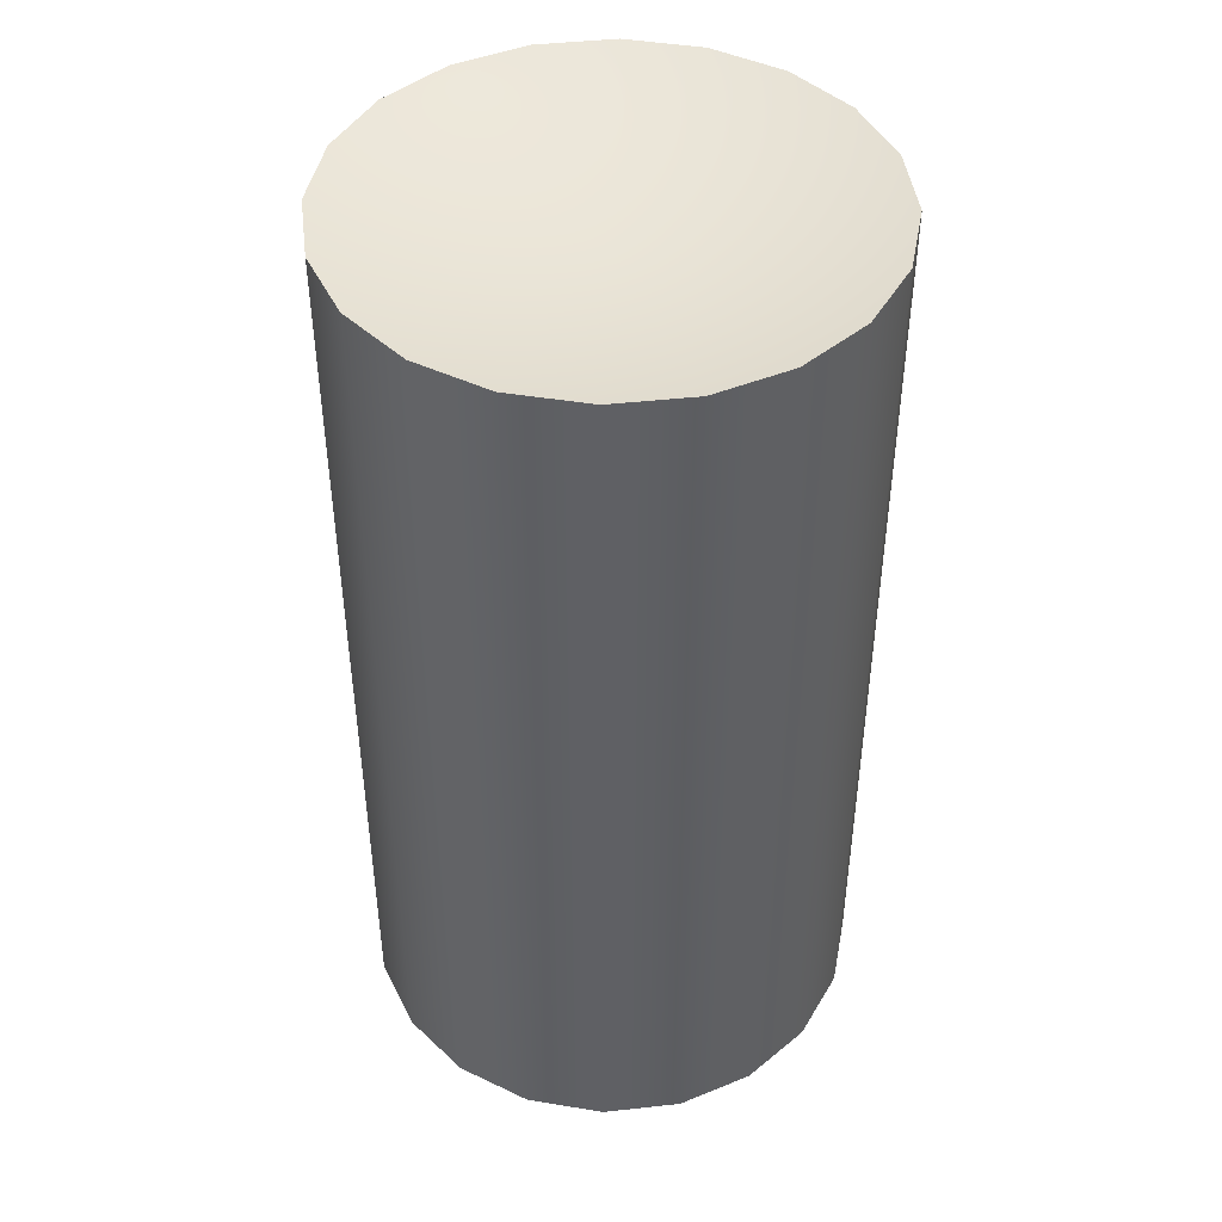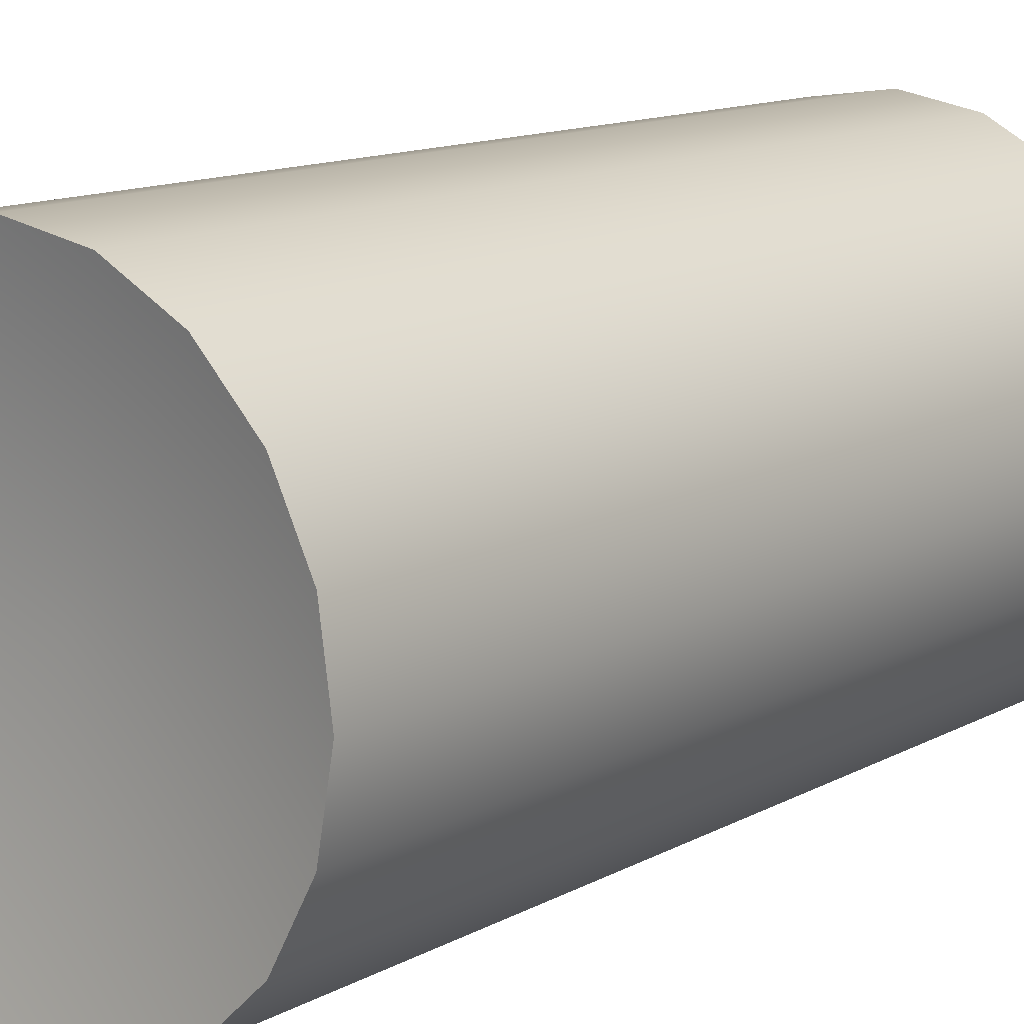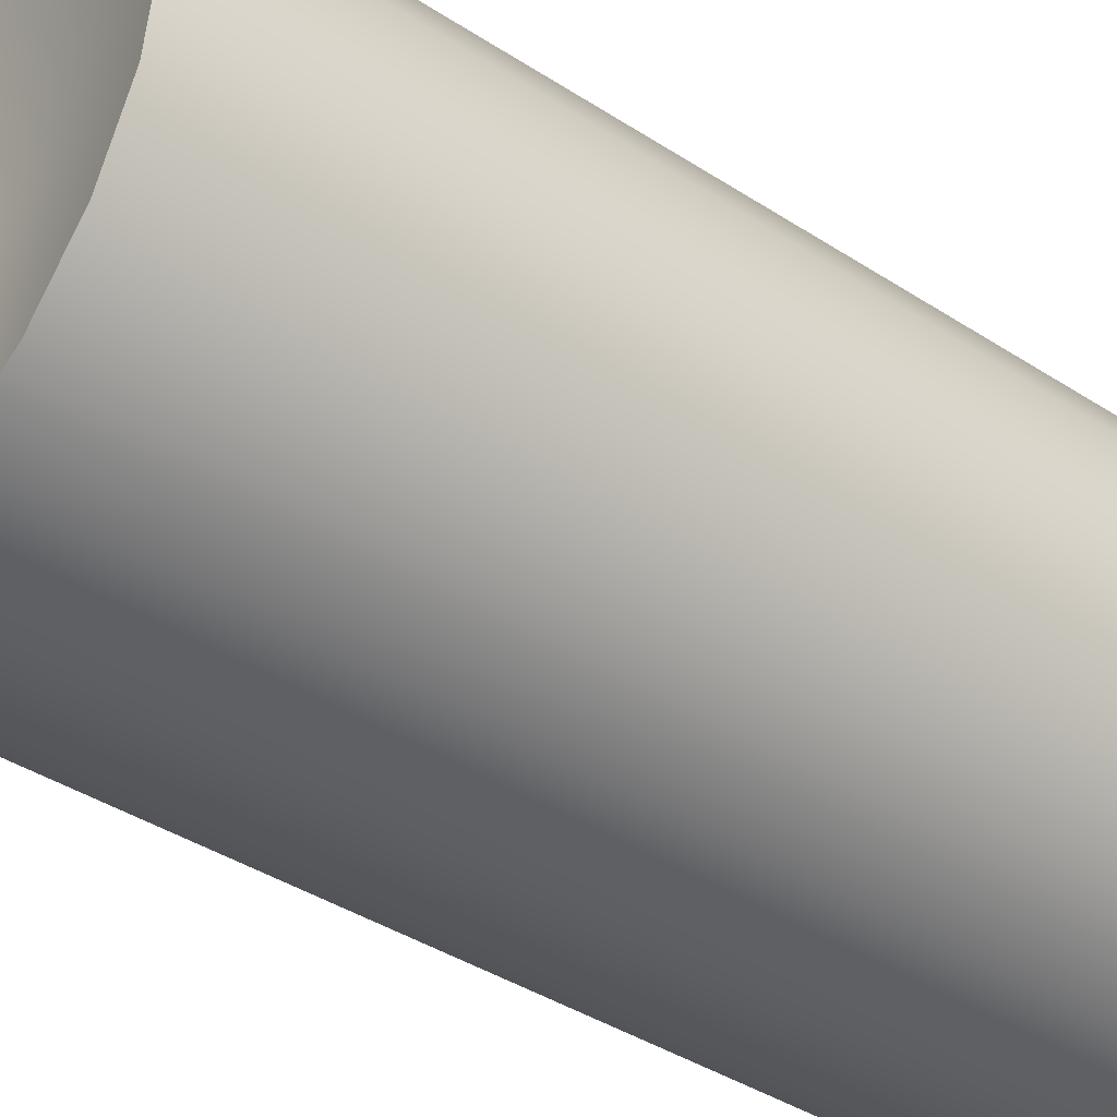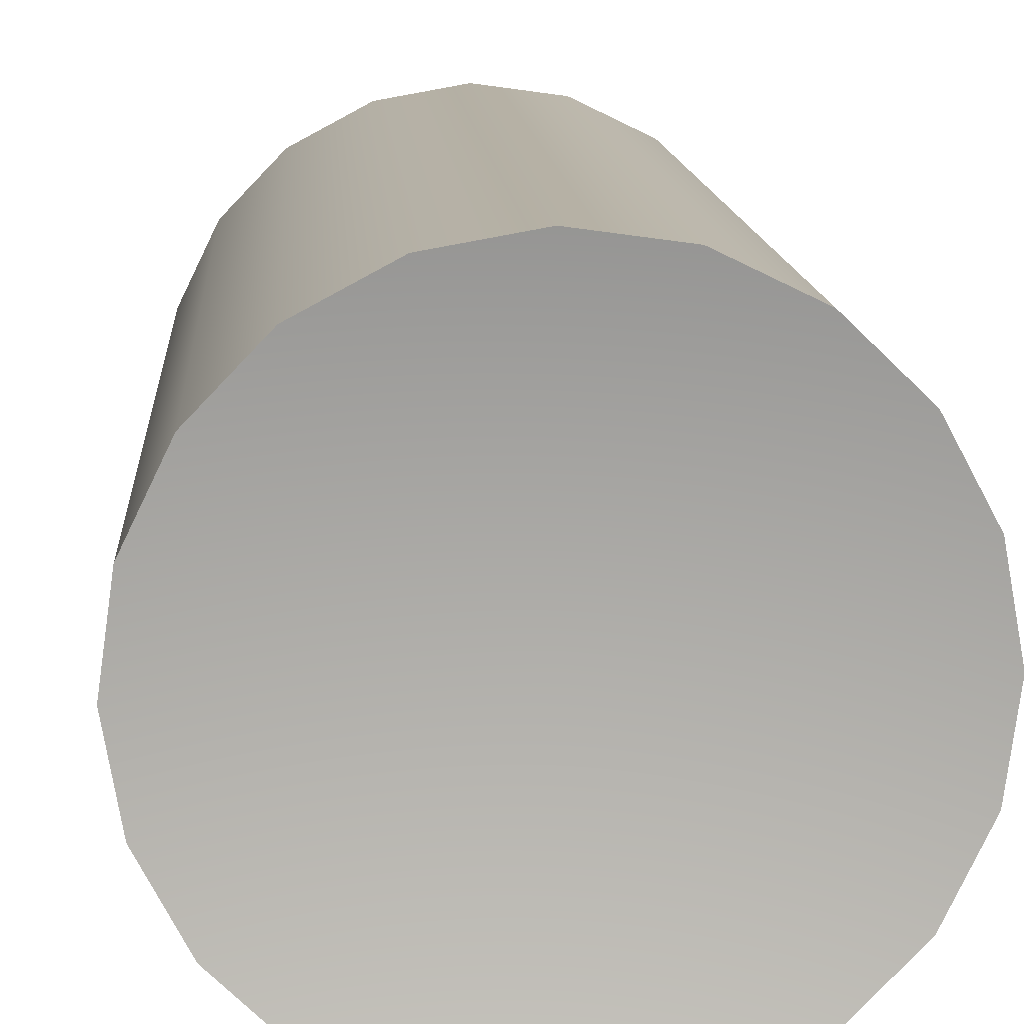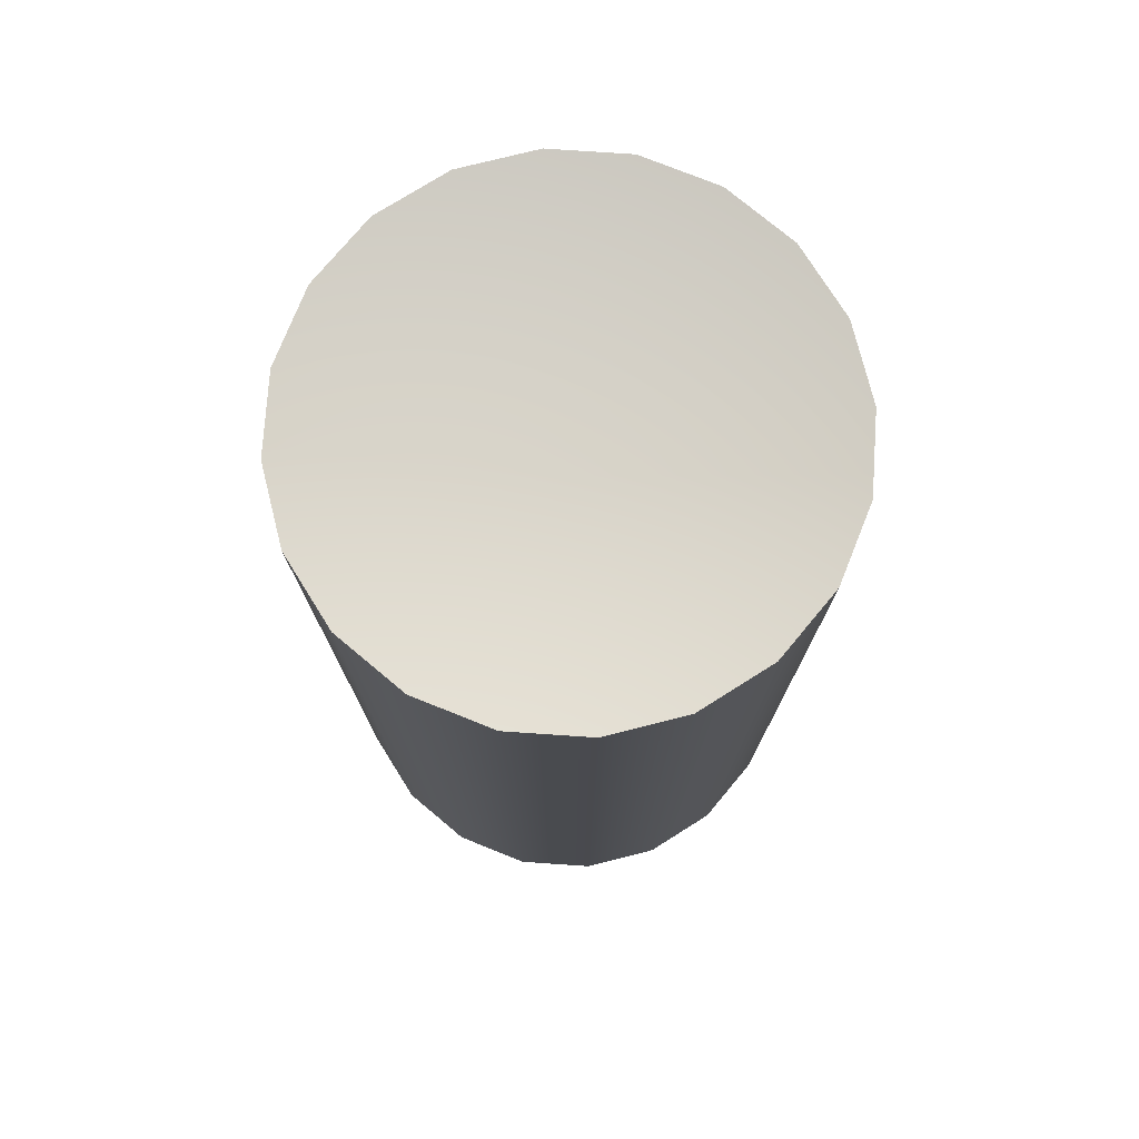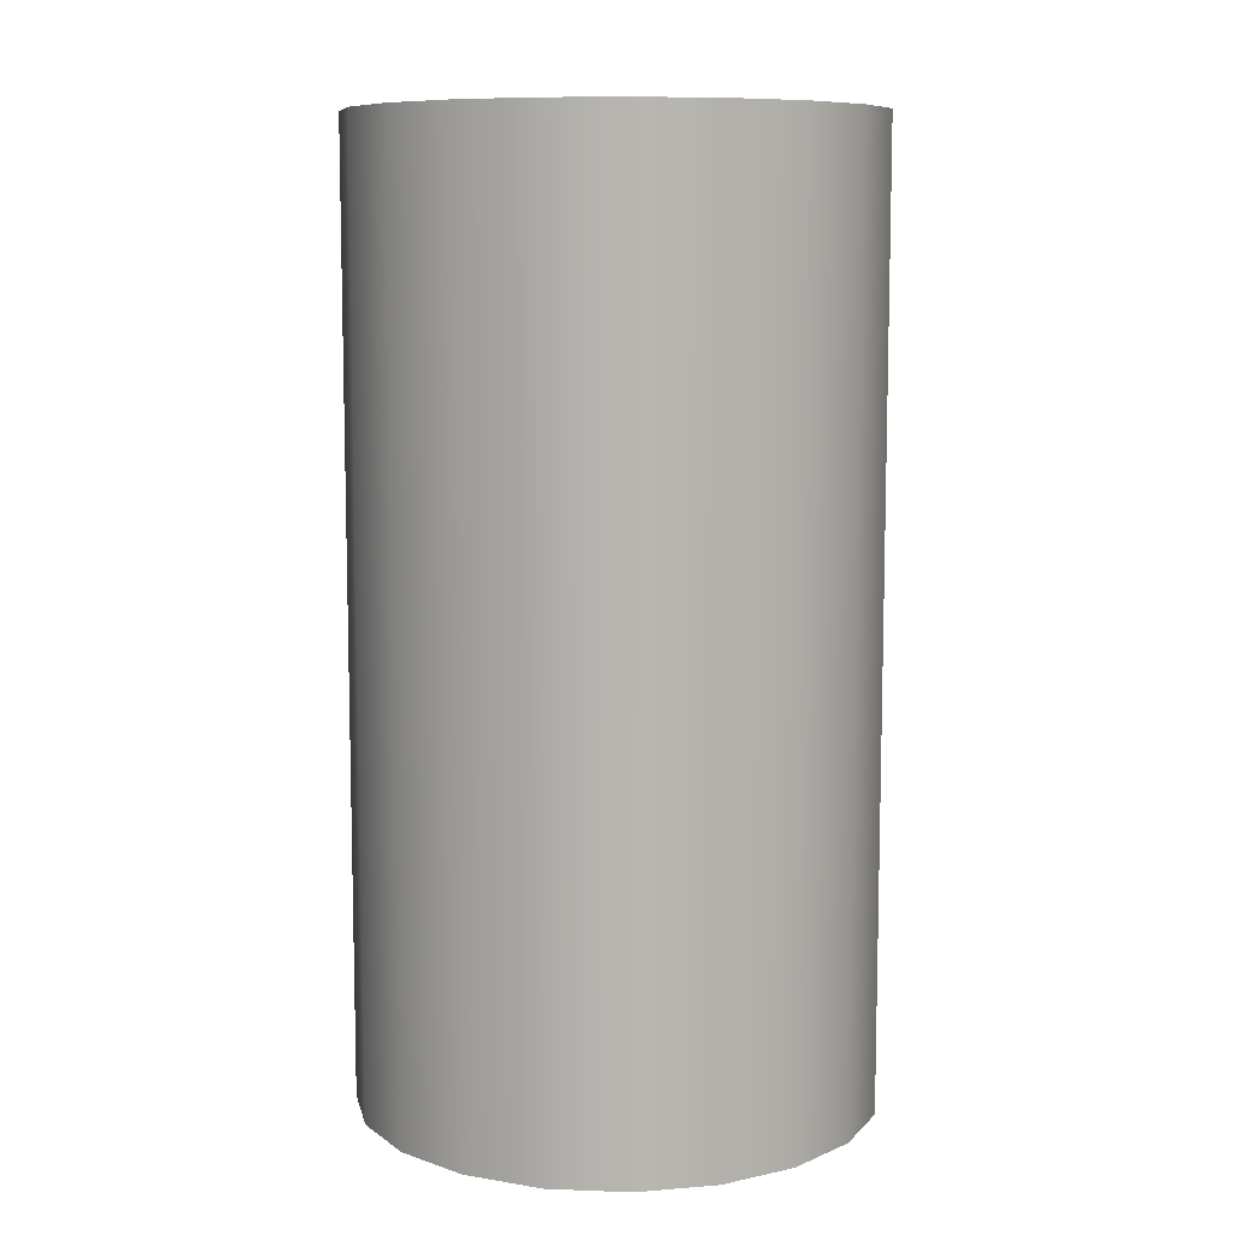
<metadata>
{"format":"obj","ext":"obj","renderer":"f3d","projection":"perspective","resolution":1024,"background":"white","views":[{"elev":44.9,"azim":56.9,"up":"+Y"},{"elev":12.6,"azim":38.6,"up":"+Z"},{"elev":-40.0,"azim":-128.7,"up":"+Z"},{"elev":11.9,"azim":176.5,"up":"+Z"},{"elev":76.2,"azim":68.0,"up":"+Y"},{"elev":9.1,"azim":16.0,"up":"+Y"}]}
</metadata>
<code>
g default
v 0.09069 0.04261 -0.2803
v 0.006616 0.04261 -0.2919
v -0.07694 0.04261 -0.277
v -0.1518 0.04261 -0.237
v -0.2106 0.04261 -0.1759
v -0.2477 0.04261 -0.0995
v -0.2593 0.04261 -0.01542
v -0.2444 0.04261 0.06814
v -0.2044 0.04261 0.143
v -0.1433 0.04261 0.2018
v -0.06689 0.04261 0.2389
v 0.01719 0.04261 0.2505
v 0.1007 0.04261 0.2356
v 0.1756 0.04261 0.1956
v 0.2344 0.04261 0.1344
v 0.2715 0.04261 0.05808
v 0.2831 0.04261 -0.02599
v 0.2682 0.04261 -0.1096
v 0.2282 0.04261 -0.1844
v 0.1671 0.04261 -0.2432
v 0.09069 1.045 -0.2803
v 0.006616 1.045 -0.2919
v -0.07694 1.045 -0.277
v -0.1518 1.045 -0.237
v -0.2106 1.045 -0.1759
v -0.2477 1.045 -0.0995
v -0.2593 1.045 -0.01542
v -0.2444 1.045 0.06814
v -0.2044 1.045 0.143
v -0.1433 1.045 0.2018
v -0.06689 1.045 0.2389
v 0.01719 1.045 0.2505
v 0.1007 1.045 0.2356
v 0.1756 1.045 0.1956
v 0.2344 1.045 0.1344
v 0.2715 1.045 0.05808
v 0.2831 1.045 -0.02599
v 0.2682 1.045 -0.1096
v 0.2282 1.045 -0.1844
v 0.1671 1.045 -0.2432
v 0.0119 0.09446 -0.02071
v 0.0119 0.9932 -0.02071
g canned_food_13:pCylinder2
f 1 2 21
f 21 2 22
f 2 3 22
f 22 3 23
f 3 4 23
f 23 4 24
f 4 5 24
f 24 5 25
f 5 6 25
f 25 6 26
f 6 7 26
f 26 7 27
f 7 8 27
f 27 8 28
f 8 9 28
f 28 9 29
f 9 10 29
f 29 10 30
f 10 11 30
f 30 11 31
f 11 12 31
f 31 12 32
f 12 13 32
f 32 13 33
f 13 14 33
f 33 14 34
f 14 15 34
f 34 15 35
f 15 16 35
f 35 16 36
f 16 17 36
f 36 17 37
f 17 18 37
f 37 18 38
f 18 19 38
f 38 19 39
f 19 20 39
f 39 20 40
f 20 1 40
f 40 1 21
f 2 1 41
f 3 2 41
f 4 3 41
f 5 4 41
f 6 5 41
f 7 6 41
f 8 7 41
f 9 8 41
f 10 9 41
f 11 10 41
f 12 11 41
f 13 12 41
f 14 13 41
f 15 14 41
f 16 15 41
f 17 16 41
f 18 17 41
f 19 18 41
f 20 19 41
f 1 20 41
f 21 22 42
f 22 23 42
f 23 24 42
f 24 25 42
f 25 26 42
f 26 27 42
f 27 28 42
f 28 29 42
f 29 30 42
f 30 31 42
f 31 32 42
f 32 33 42
f 33 34 42
f 34 35 42
f 35 36 42
f 36 37 42
f 37 38 42
f 38 39 42
f 39 40 42
f 40 21 42

</code>
